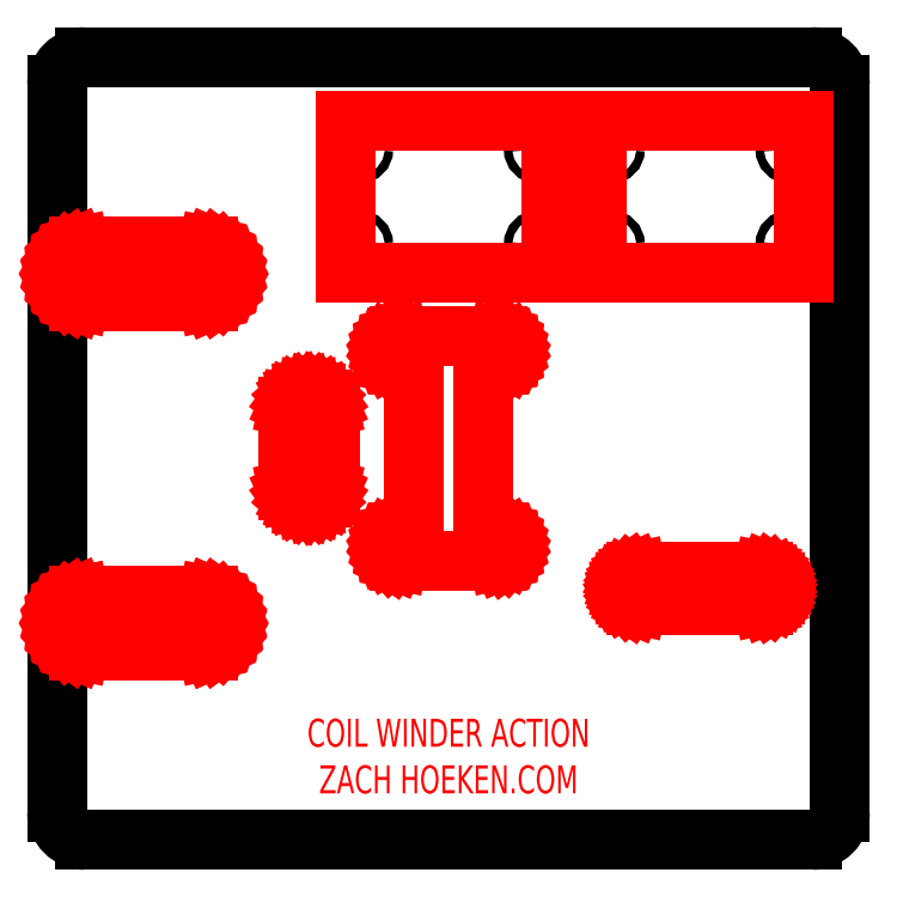
<metadata>
{"format":"dxf","ext":"dxf","renderer":"ezdxf+matplotlib","layout":"modelspace","background":"white","min_lineweight":24,"dpi":150}
</metadata>
<code>
0
SECTION
2
ENTITIES
0
LINE
8
Drawings
10
0
20
0
30
0
11
0
21
300
31
0
0
LINE
8
Drawings
10
0
20
300
30
0
11
300
21
300
31
0
0
LINE
8
Drawings
10
300
20
300
30
0
11
300
21
0
31
0
0
LINE
8
Drawings
10
300
20
0
30
0
11
0
21
0
31
0
0
LINE
8
Drawings
10
0
20
150
30
0
11
300
21
150
31
0
0
LINE
8
Drawings
10
3.8e-15
20
212.5
30
0
11
300
21
212.5
31
0
0
LINE
8
Drawings
10
-1.15e-14
20
87.5
30
0
11
300
21
87.5
31
0
0
CIRCLE
8
Cut
10
118
20
257
30
0
40
1.5
0
CIRCLE
8
Cut
10
182
20
257
30
0
40
1.5
0
CIRCLE
8
Cut
10
182
20
223
30
0
40
1.5
0
CIRCLE
8
Cut
10
118
20
223
30
0
40
1.5
0
CIRCLE
8
Cut
10
208
20
257
30
0
40
1.5
0
CIRCLE
8
Cut
10
272
20
257
30
0
40
1.5
0
CIRCLE
8
Cut
10
272
20
223
30
0
40
1.5
0
CIRCLE
8
Cut
10
208
20
223
30
0
40
1.5
0
CIRCLE
8
Cut
10
62
20
212.5
30
0
40
1.501
0
CIRCLE
8
Cut
10
20
20
212.5
30
0
40
1.5
0
CIRCLE
8
Cut
10
100
20
163.5
30
0
40
1.501
0
CIRCLE
8
Cut
10
100
20
136.5
30
0
40
1.5
0
CIRCLE
8
Cut
10
62
20
87.5
30
0
40
1.5
0
CIRCLE
8
Cut
10
20
20
87.5
30
0
40
1.5
0
CIRCLE
8
Cut
10
132.5
20
185
30
0
40
1
0
CIRCLE
8
Cut
10
167.5
20
185
30
0
40
0.9997
0
CIRCLE
8
Cut
10
167.5
20
115
30
0
40
0.9999
0
CIRCLE
8
Cut
10
132.5
20
115
30
0
40
1
0
CIRCLE
8
Cut
10
218
20
100
30
0
40
1.5
0
CIRCLE
8
Cut
10
262
20
100
30
0
40
1.5
0
ARC
8
Cut
10
20
20
280
30
0
40
10
50
90
51
180
0
LINE
8
Cut
10
20
20
290
30
0
11
280
21
290
31
0
0
ARC
8
Cut
10
280
20
280
30
0
40
10
50
0
51
90
0
LINE
8
Cut
10
290
20
280
30
0
11
290
21
20
31
0
0
ARC
8
Cut
10
280
20
20
30
0
40
10
50
270
51
0
0
LINE
8
Cut
10
280
20
10
30
0
11
20
21
10
31
0
0
LINE
8
Cut
10
10
20
20
30
0
11
10
21
280
31
0
0
ARC
8
Cut
10
20
20
20
30
0
40
10
50
180
51
270
0
LINE
8
Etch
10
10
20
212.5
30
0
11
10.22
21
214.6
31
0
0
LINE
8
Etch
10
10.22
20
214.6
30
0
11
10.87
21
216.6
31
0
0
LINE
8
Etch
10
10.87
20
216.6
30
0
11
11.91
21
218.4
31
0
0
LINE
8
Etch
10
11.91
20
218.4
30
0
11
13.31
21
219.9
31
0
0
LINE
8
Etch
10
13.31
20
219.9
30
0
11
15
21
221.2
31
0
0
LINE
8
Etch
10
15
20
221.2
30
0
11
16.91
21
222
31
0
0
LINE
8
Etch
10
16.91
20
222
30
0
11
18
21
222.2
31
0
0
LINE
8
Etch
10
18
20
222.2
30
0
11
18
21
222.5
31
0
0
LINE
8
Etch
10
18
20
222.5
30
0
11
64
21
222.5
31
0
0
LINE
8
Etch
10
64
20
222.5
30
0
11
64
21
222.2
31
0
0
LINE
8
Etch
10
64
20
222.2
30
0
11
65.09
21
222
31
0
0
LINE
8
Etch
10
65.09
20
222
30
0
11
67
21
221.2
31
0
0
LINE
8
Etch
10
67
20
221.2
30
0
11
68.69
21
219.9
31
0
0
LINE
8
Etch
10
68.69
20
219.9
30
0
11
70.09
21
218.4
31
0
0
LINE
8
Etch
10
70.09
20
218.4
30
0
11
71.13
21
216.6
31
0
0
LINE
8
Etch
10
71.13
20
216.6
30
0
11
71.78
21
214.6
31
0
0
LINE
8
Etch
10
71.78
20
214.6
30
0
11
72
21
212.5
31
0
0
LINE
8
Etch
10
72
20
212.5
30
0
11
71.78
21
210.4
31
0
0
LINE
8
Etch
10
71.78
20
210.4
30
0
11
71.13
21
208.4
31
0
0
LINE
8
Etch
10
71.13
20
208.4
30
0
11
70.09
21
206.6
31
0
0
LINE
8
Etch
10
70.09
20
206.6
30
0
11
68.69
21
205.1
31
0
0
LINE
8
Etch
10
68.69
20
205.1
30
0
11
67
21
203.8
31
0
0
LINE
8
Etch
10
67
20
203.8
30
0
11
65.09
21
203
31
0
0
LINE
8
Etch
10
65.09
20
203
30
0
11
64
21
202.8
31
0
0
LINE
8
Etch
10
64
20
202.8
30
0
11
64
21
202.5
31
0
0
LINE
8
Etch
10
64
20
202.5
30
0
11
18
21
202.5
31
0
0
LINE
8
Etch
10
18
20
202.5
30
0
11
18
21
202.8
31
0
0
LINE
8
Etch
10
18
20
202.8
30
0
11
16.91
21
203
31
0
0
LINE
8
Etch
10
16.91
20
203
30
0
11
15
21
203.8
31
0
0
LINE
8
Etch
10
15
20
203.8
30
0
11
13.31
21
205.1
31
0
0
LINE
8
Etch
10
13.31
20
205.1
30
0
11
11.91
21
206.6
31
0
0
LINE
8
Etch
10
11.91
20
206.6
30
0
11
10.87
21
208.4
31
0
0
LINE
8
Etch
10
10.87
20
208.4
30
0
11
10.22
21
210.4
31
0
0
LINE
8
Etch
10
10.22
20
210.4
30
0
11
10
21
212.5
31
0
0
LINE
8
Etch
10
10
20
87.5
30
0
11
10.22
21
89.58
31
0
0
LINE
8
Etch
10
10.22
20
89.58
30
0
11
10.87
21
91.57
31
0
0
LINE
8
Etch
10
10.87
20
91.57
30
0
11
11.91
21
93.38
31
0
0
LINE
8
Etch
10
11.91
20
93.38
30
0
11
13.31
21
94.93
31
0
0
LINE
8
Etch
10
13.31
20
94.93
30
0
11
15
21
96.16
31
0
0
LINE
8
Etch
10
15
20
96.16
30
0
11
16.91
21
97.01
31
0
0
LINE
8
Etch
10
16.91
20
97.01
30
0
11
18
21
97.24
31
0
0
LINE
8
Etch
10
18
20
97.24
30
0
11
18
21
97.5
31
0
0
LINE
8
Etch
10
18
20
97.5
30
0
11
64
21
97.5
31
0
0
LINE
8
Etch
10
64
20
97.5
30
0
11
64
21
97.24
31
0
0
LINE
8
Etch
10
64
20
97.24
30
0
11
65.09
21
97.01
31
0
0
LINE
8
Etch
10
65.09
20
97.01
30
0
11
67
21
96.16
31
0
0
LINE
8
Etch
10
67
20
96.16
30
0
11
68.69
21
94.93
31
0
0
LINE
8
Etch
10
68.69
20
94.93
30
0
11
70.09
21
93.38
31
0
0
LINE
8
Etch
10
70.09
20
93.38
30
0
11
71.13
21
91.57
31
0
0
LINE
8
Etch
10
71.13
20
91.57
30
0
11
71.78
21
89.58
31
0
0
LINE
8
Etch
10
71.78
20
89.58
30
0
11
72
21
87.5
31
0
0
LINE
8
Etch
10
72
20
87.5
30
0
11
71.78
21
85.42
31
0
0
LINE
8
Etch
10
71.78
20
85.42
30
0
11
71.13
21
83.43
31
0
0
LINE
8
Etch
10
71.13
20
83.43
30
0
11
70.09
21
81.62
31
0
0
LINE
8
Etch
10
70.09
20
81.62
30
0
11
68.69
21
80.07
31
0
0
LINE
8
Etch
10
68.69
20
80.07
30
0
11
67
21
78.84
31
0
0
LINE
8
Etch
10
67
20
78.84
30
0
11
65.09
21
77.99
31
0
0
LINE
8
Etch
10
65.09
20
77.99
30
0
11
64
21
77.76
31
0
0
LINE
8
Etch
10
64
20
77.76
30
0
11
64
21
77.5
31
0
0
LINE
8
Etch
10
64
20
77.5
30
0
11
18
21
77.5
31
0
0
LINE
8
Etch
10
18
20
77.5
30
0
11
18
21
77.76
31
0
0
LINE
8
Etch
10
18
20
77.76
30
0
11
16.91
21
77.99
31
0
0
LINE
8
Etch
10
16.91
20
77.99
30
0
11
15
21
78.84
31
0
0
LINE
8
Etch
10
15
20
78.84
30
0
11
13.31
21
80.07
31
0
0
LINE
8
Etch
10
13.31
20
80.07
30
0
11
11.91
21
81.62
31
0
0
LINE
8
Etch
10
11.91
20
81.62
30
0
11
10.87
21
83.43
31
0
0
LINE
8
Etch
10
10.87
20
83.43
30
0
11
10.22
21
85.42
31
0
0
LINE
8
Etch
10
10.22
20
85.42
30
0
11
10
21
87.5
31
0
0
LINE
8
Etch
10
100
20
129
30
0
11
98.44
21
129.2
31
0
0
LINE
8
Etch
10
98.44
20
129.2
30
0
11
96.95
21
129.6
31
0
0
LINE
8
Etch
10
96.95
20
129.6
30
0
11
95.59
21
130.4
31
0
0
LINE
8
Etch
10
95.59
20
130.4
30
0
11
94.43
21
131.5
31
0
0
LINE
8
Etch
10
94.43
20
131.5
30
0
11
93.5
21
132.8
31
0
0
LINE
8
Etch
10
93.5
20
132.8
30
0
11
92.87
21
134.2
31
0
0
LINE
8
Etch
10
92.87
20
134.2
30
0
11
92.69
21
135
31
0
0
LINE
8
Etch
10
92.69
20
135
30
0
11
92.5
21
135
31
0
0
LINE
8
Etch
10
92.5
20
135
30
0
11
92.5
21
165
31
0
0
LINE
8
Etch
10
92.5
20
165
30
0
11
92.69
21
165
31
0
0
LINE
8
Etch
10
92.69
20
165
30
0
11
92.87
21
165.8
31
0
0
LINE
8
Etch
10
92.87
20
165.8
30
0
11
93.51
21
167.2
31
0
0
LINE
8
Etch
10
93.51
20
167.2
30
0
11
94.43
21
168.5
31
0
0
LINE
8
Etch
10
94.43
20
168.5
30
0
11
95.59
21
169.6
31
0
0
LINE
8
Etch
10
95.59
20
169.6
30
0
11
96.95
21
170.4
31
0
0
LINE
8
Etch
10
96.95
20
170.4
30
0
11
98.44
21
170.8
31
0
0
LINE
8
Etch
10
98.44
20
170.8
30
0
11
100
21
171
31
0
0
LINE
8
Etch
10
100
20
171
30
0
11
101.6
21
170.8
31
0
0
LINE
8
Etch
10
101.6
20
170.8
30
0
11
103.1
21
170.4
31
0
0
LINE
8
Etch
10
103.1
20
170.4
30
0
11
104.4
21
169.6
31
0
0
LINE
8
Etch
10
104.4
20
169.6
30
0
11
105.6
21
168.5
31
0
0
LINE
8
Etch
10
105.6
20
168.5
30
0
11
106.5
21
167.2
31
0
0
LINE
8
Etch
10
106.5
20
167.2
30
0
11
107.1
21
165.8
31
0
0
LINE
8
Etch
10
107.1
20
165.8
30
0
11
107.3
21
165
31
0
0
LINE
8
Etch
10
107.3
20
165
30
0
11
107.5
21
165
31
0
0
LINE
8
Etch
10
107.5
20
165
30
0
11
107.5
21
135
31
0
0
LINE
8
Etch
10
107.5
20
135
30
0
11
107.3
21
135
31
0
0
LINE
8
Etch
10
107.3
20
135
30
0
11
107.1
21
134.2
31
0
0
LINE
8
Etch
10
107.1
20
134.2
30
0
11
106.5
21
132.8
31
0
0
LINE
8
Etch
10
106.5
20
132.8
30
0
11
105.6
21
131.5
31
0
0
LINE
8
Etch
10
105.6
20
131.5
30
0
11
104.4
21
130.4
31
0
0
LINE
8
Etch
10
104.4
20
130.4
30
0
11
103.1
21
129.6
31
0
0
LINE
8
Etch
10
103.1
20
129.6
30
0
11
101.6
21
129.2
31
0
0
LINE
8
Etch
10
101.6
20
129.2
30
0
11
100
21
129
31
0
0
LINE
8
Etch
10
113
20
213
30
0
11
113
21
267
31
0
0
LINE
8
Etch
10
113
20
267
30
0
11
187
21
267
31
0
0
LINE
8
Etch
10
187
20
267
30
0
11
187
21
213
31
0
0
LINE
8
Etch
10
187
20
213
30
0
11
113
21
213
31
0
0
LINE
8
Etch
10
203
20
213
30
0
11
203
21
267
31
0
0
LINE
8
Etch
10
203
20
267
30
0
11
277
21
267
31
0
0
LINE
8
Etch
10
277
20
267
30
0
11
277
21
213
31
0
0
LINE
8
Etch
10
277
20
213
30
0
11
203
21
213
31
0
0
LINE
8
Etch
10
127.5
20
115
30
0
11
127.6
21
116
31
0
0
LINE
8
Etch
10
127.6
20
116
30
0
11
127.9
21
117
31
0
0
LINE
8
Etch
10
127.9
20
117
30
0
11
128.5
21
117.9
31
0
0
LINE
8
Etch
10
128.5
20
117.9
30
0
11
129.2
21
118.7
31
0
0
LINE
8
Etch
10
129.2
20
118.7
30
0
11
130
21
119.3
31
0
0
LINE
8
Etch
10
130
20
119.3
30
0
11
131
21
119.8
31
0
0
LINE
8
Etch
10
131
20
119.8
30
0
11
132
21
120
31
0
0
LINE
8
Etch
10
132
20
120
30
0
11
132.5
21
120
31
0
0
LINE
8
Etch
10
132.5
20
120
30
0
11
132.5
21
120
31
0
0
LINE
8
Etch
10
132.5
20
120
30
0
11
137.5
21
120
31
0
0
LINE
8
Etch
10
137.5
20
120
30
0
11
137.5
21
180
31
0
0
LINE
8
Etch
10
137.5
20
180
30
0
11
132.5
21
180
31
0
0
LINE
8
Etch
10
132.5
20
180
30
0
11
132.5
21
180
31
0
0
LINE
8
Etch
10
132.5
20
180
30
0
11
132
21
180
31
0
0
LINE
8
Etch
10
132
20
180
30
0
11
131
21
180.2
31
0
0
LINE
8
Etch
10
131
20
180.2
30
0
11
130
21
180.7
31
0
0
LINE
8
Etch
10
130
20
180.7
30
0
11
129.2
21
181.3
31
0
0
LINE
8
Etch
10
129.2
20
181.3
30
0
11
128.5
21
182.1
31
0
0
LINE
8
Etch
10
128.5
20
182.1
30
0
11
127.9
21
183
31
0
0
LINE
8
Etch
10
127.9
20
183
30
0
11
127.6
21
184
31
0
0
LINE
8
Etch
10
127.6
20
184
30
0
11
127.5
21
185
31
0
0
LINE
8
Etch
10
127.5
20
185
30
0
11
127.6
21
186
31
0
0
LINE
8
Etch
10
127.6
20
186
30
0
11
127.9
21
187
31
0
0
LINE
8
Etch
10
127.9
20
187
30
0
11
128.5
21
187.9
31
0
0
LINE
8
Etch
10
128.5
20
187.9
30
0
11
129.2
21
188.7
31
0
0
LINE
8
Etch
10
129.2
20
188.7
30
0
11
130
21
189.3
31
0
0
LINE
8
Etch
10
130
20
189.3
30
0
11
131
21
189.8
31
0
0
LINE
8
Etch
10
131
20
189.8
30
0
11
132
21
190
31
0
0
LINE
8
Etch
10
132
20
190
30
0
11
132.5
21
190
31
0
0
LINE
8
Etch
10
132.5
20
190
30
0
11
132.5
21
190
31
0
0
LINE
8
Etch
10
132.5
20
190
30
0
11
167.5
21
190
31
0
0
LINE
8
Etch
10
167.5
20
190
30
0
11
167.5
21
190
31
0
0
LINE
8
Etch
10
167.5
20
190
30
0
11
168
21
190
31
0
0
LINE
8
Etch
10
168
20
190
30
0
11
169
21
189.8
31
0
0
LINE
8
Etch
10
169
20
189.8
30
0
11
170
21
189.3
31
0
0
LINE
8
Etch
10
170
20
189.3
30
0
11
170.8
21
188.7
31
0
0
LINE
8
Etch
10
170.8
20
188.7
30
0
11
171.5
21
187.9
31
0
0
LINE
8
Etch
10
171.5
20
187.9
30
0
11
172.1
21
187
31
0
0
LINE
8
Etch
10
172.1
20
187
30
0
11
172.4
21
186
31
0
0
LINE
8
Etch
10
172.4
20
186
30
0
11
172.5
21
185
31
0
0
LINE
8
Etch
10
172.5
20
185
30
0
11
172.4
21
184
31
0
0
LINE
8
Etch
10
172.4
20
184
30
0
11
172.1
21
183
31
0
0
LINE
8
Etch
10
172.1
20
183
30
0
11
171.5
21
182.1
31
0
0
LINE
8
Etch
10
171.5
20
182.1
30
0
11
170.8
21
181.3
31
0
0
LINE
8
Etch
10
170.8
20
181.3
30
0
11
170
21
180.7
31
0
0
LINE
8
Etch
10
170
20
180.7
30
0
11
169
21
180.2
31
0
0
LINE
8
Etch
10
169
20
180.2
30
0
11
168
21
180
31
0
0
LINE
8
Etch
10
168
20
180
30
0
11
167.5
21
180
31
0
0
LINE
8
Etch
10
167.5
20
180
30
0
11
167.5
21
180
31
0
0
LINE
8
Etch
10
167.5
20
180
30
0
11
162.5
21
180
31
0
0
LINE
8
Etch
10
162.5
20
180
30
0
11
162.5
21
120
31
0
0
LINE
8
Etch
10
162.5
20
120
30
0
11
167.5
21
120
31
0
0
LINE
8
Etch
10
167.5
20
120
30
0
11
167.5
21
120
31
0
0
LINE
8
Etch
10
167.5
20
120
30
0
11
168
21
120
31
0
0
LINE
8
Etch
10
168
20
120
30
0
11
169
21
119.8
31
0
0
LINE
8
Etch
10
169
20
119.8
30
0
11
170
21
119.3
31
0
0
LINE
8
Etch
10
170
20
119.3
30
0
11
170.8
21
118.7
31
0
0
LINE
8
Etch
10
170.8
20
118.7
30
0
11
171.5
21
117.9
31
0
0
LINE
8
Etch
10
171.5
20
117.9
30
0
11
172.1
21
117
31
0
0
LINE
8
Etch
10
172.1
20
117
30
0
11
172.4
21
116
31
0
0
LINE
8
Etch
10
172.4
20
116
30
0
11
172.5
21
115
31
0
0
LINE
8
Etch
10
172.5
20
115
30
0
11
172.4
21
114
31
0
0
LINE
8
Etch
10
172.4
20
114
30
0
11
172.1
21
113
31
0
0
LINE
8
Etch
10
172.1
20
113
30
0
11
171.5
21
112.1
31
0
0
LINE
8
Etch
10
171.5
20
112.1
30
0
11
170.8
21
111.3
31
0
0
LINE
8
Etch
10
170.8
20
111.3
30
0
11
170
21
110.7
31
0
0
LINE
8
Etch
10
170
20
110.7
30
0
11
169
21
110.2
31
0
0
LINE
8
Etch
10
169
20
110.2
30
0
11
168
21
110
31
0
0
LINE
8
Etch
10
168
20
110
30
0
11
167.5
21
110
31
0
0
LINE
8
Etch
10
167.5
20
110
30
0
11
167.5
21
110
31
0
0
LINE
8
Etch
10
167.5
20
110
30
0
11
132.5
21
110
31
0
0
LINE
8
Etch
10
132.5
20
110
30
0
11
132.5
21
110
31
0
0
LINE
8
Etch
10
132.5
20
110
30
0
11
132
21
110
31
0
0
LINE
8
Etch
10
132
20
110
30
0
11
131
21
110.2
31
0
0
LINE
8
Etch
10
131
20
110.2
30
0
11
130
21
110.7
31
0
0
LINE
8
Etch
10
130
20
110.7
30
0
11
129.2
21
111.3
31
0
0
LINE
8
Etch
10
129.2
20
111.3
30
0
11
128.5
21
112.1
31
0
0
LINE
8
Etch
10
128.5
20
112.1
30
0
11
127.9
21
113
31
0
0
LINE
8
Etch
10
127.9
20
113
30
0
11
127.6
21
114
31
0
0
LINE
8
Etch
10
127.6
20
114
30
0
11
127.5
21
115
31
0
0
LINE
8
Etch
10
212
20
100
30
0
11
212.1
21
101.2
31
0
0
LINE
8
Etch
10
212.1
20
101.2
30
0
11
212.5
21
102.4
31
0
0
LINE
8
Etch
10
212.5
20
102.4
30
0
11
213.1
21
103.5
31
0
0
LINE
8
Etch
10
213.1
20
103.5
30
0
11
214
21
104.5
31
0
0
LINE
8
Etch
10
214
20
104.5
30
0
11
215
21
105.2
31
0
0
LINE
8
Etch
10
215
20
105.2
30
0
11
216.1
21
105.7
31
0
0
LINE
8
Etch
10
216.1
20
105.7
30
0
11
217.4
21
106
31
0
0
LINE
8
Etch
10
217.4
20
106
30
0
11
218
21
106
31
0
0
LINE
8
Etch
10
218
20
106
30
0
11
218
21
106
31
0
0
LINE
8
Etch
10
218
20
106
30
0
11
262
21
106
31
0
0
LINE
8
Etch
10
262
20
106
30
0
11
262
21
106
31
0
0
LINE
8
Etch
10
262
20
106
30
0
11
262.6
21
106
31
0
0
LINE
8
Etch
10
262.6
20
106
30
0
11
263.9
21
105.7
31
0
0
LINE
8
Etch
10
263.9
20
105.7
30
0
11
265
21
105.2
31
0
0
LINE
8
Etch
10
265
20
105.2
30
0
11
266
21
104.5
31
0
0
LINE
8
Etch
10
266
20
104.5
30
0
11
266.9
21
103.5
31
0
0
LINE
8
Etch
10
266.9
20
103.5
30
0
11
267.5
21
102.4
31
0
0
LINE
8
Etch
10
267.5
20
102.4
30
0
11
267.9
21
101.2
31
0
0
LINE
8
Etch
10
267.9
20
101.2
30
0
11
268
21
100
31
0
0
LINE
8
Etch
10
268
20
100
30
0
11
267.9
21
98.75
31
0
0
LINE
8
Etch
10
267.9
20
98.75
30
0
11
267.5
21
97.56
31
0
0
LINE
8
Etch
10
267.5
20
97.56
30
0
11
266.9
21
96.47
31
0
0
LINE
8
Etch
10
266.9
20
96.47
30
0
11
266
21
95.54
31
0
0
LINE
8
Etch
10
266
20
95.54
30
0
11
265
21
94.8
31
0
0
LINE
8
Etch
10
265
20
94.8
30
0
11
263.9
21
94.29
31
0
0
LINE
8
Etch
10
263.9
20
94.29
30
0
11
262.6
21
94.03
31
0
0
LINE
8
Etch
10
262.6
20
94.03
30
0
11
262
21
94.03
31
0
0
LINE
8
Etch
10
262
20
94.03
30
0
11
262
21
94
31
0
0
LINE
8
Etch
10
262
20
94
30
0
11
218
21
94
31
0
0
LINE
8
Etch
10
218
20
94
30
0
11
218
21
94.03
31
0
0
LINE
8
Etch
10
218
20
94.03
30
0
11
217.4
21
94.03
31
0
0
LINE
8
Etch
10
217.4
20
94.03
30
0
11
216.1
21
94.29
31
0
0
LINE
8
Etch
10
216.1
20
94.29
30
0
11
215
21
94.8
31
0
0
LINE
8
Etch
10
215
20
94.8
30
0
11
214
21
95.54
31
0
0
LINE
8
Etch
10
214
20
95.54
30
0
11
213.1
21
96.47
31
0
0
LINE
8
Etch
10
213.1
20
96.47
30
0
11
212.5
21
97.56
31
0
0
LINE
8
Etch
10
212.5
20
97.56
30
0
11
212.1
21
98.75
31
0
0
LINE
8
Etch
10
212.1
20
98.75
30
0
11
212
21
100
31
0
0
LINE
8
Drawings
10
150
20
300
30
0
11
150
21
0
31
0
0
MTEXT
8
Etch
10
150
20
40
30
0
40
10
41
100
71
5
72
0
1
COIL\~WINDER\~ACTION\PZACH\~HOEKEN.COM
7
standard
50
0
73
1
44
1
0
ENDSEC
0
EOF

</code>
